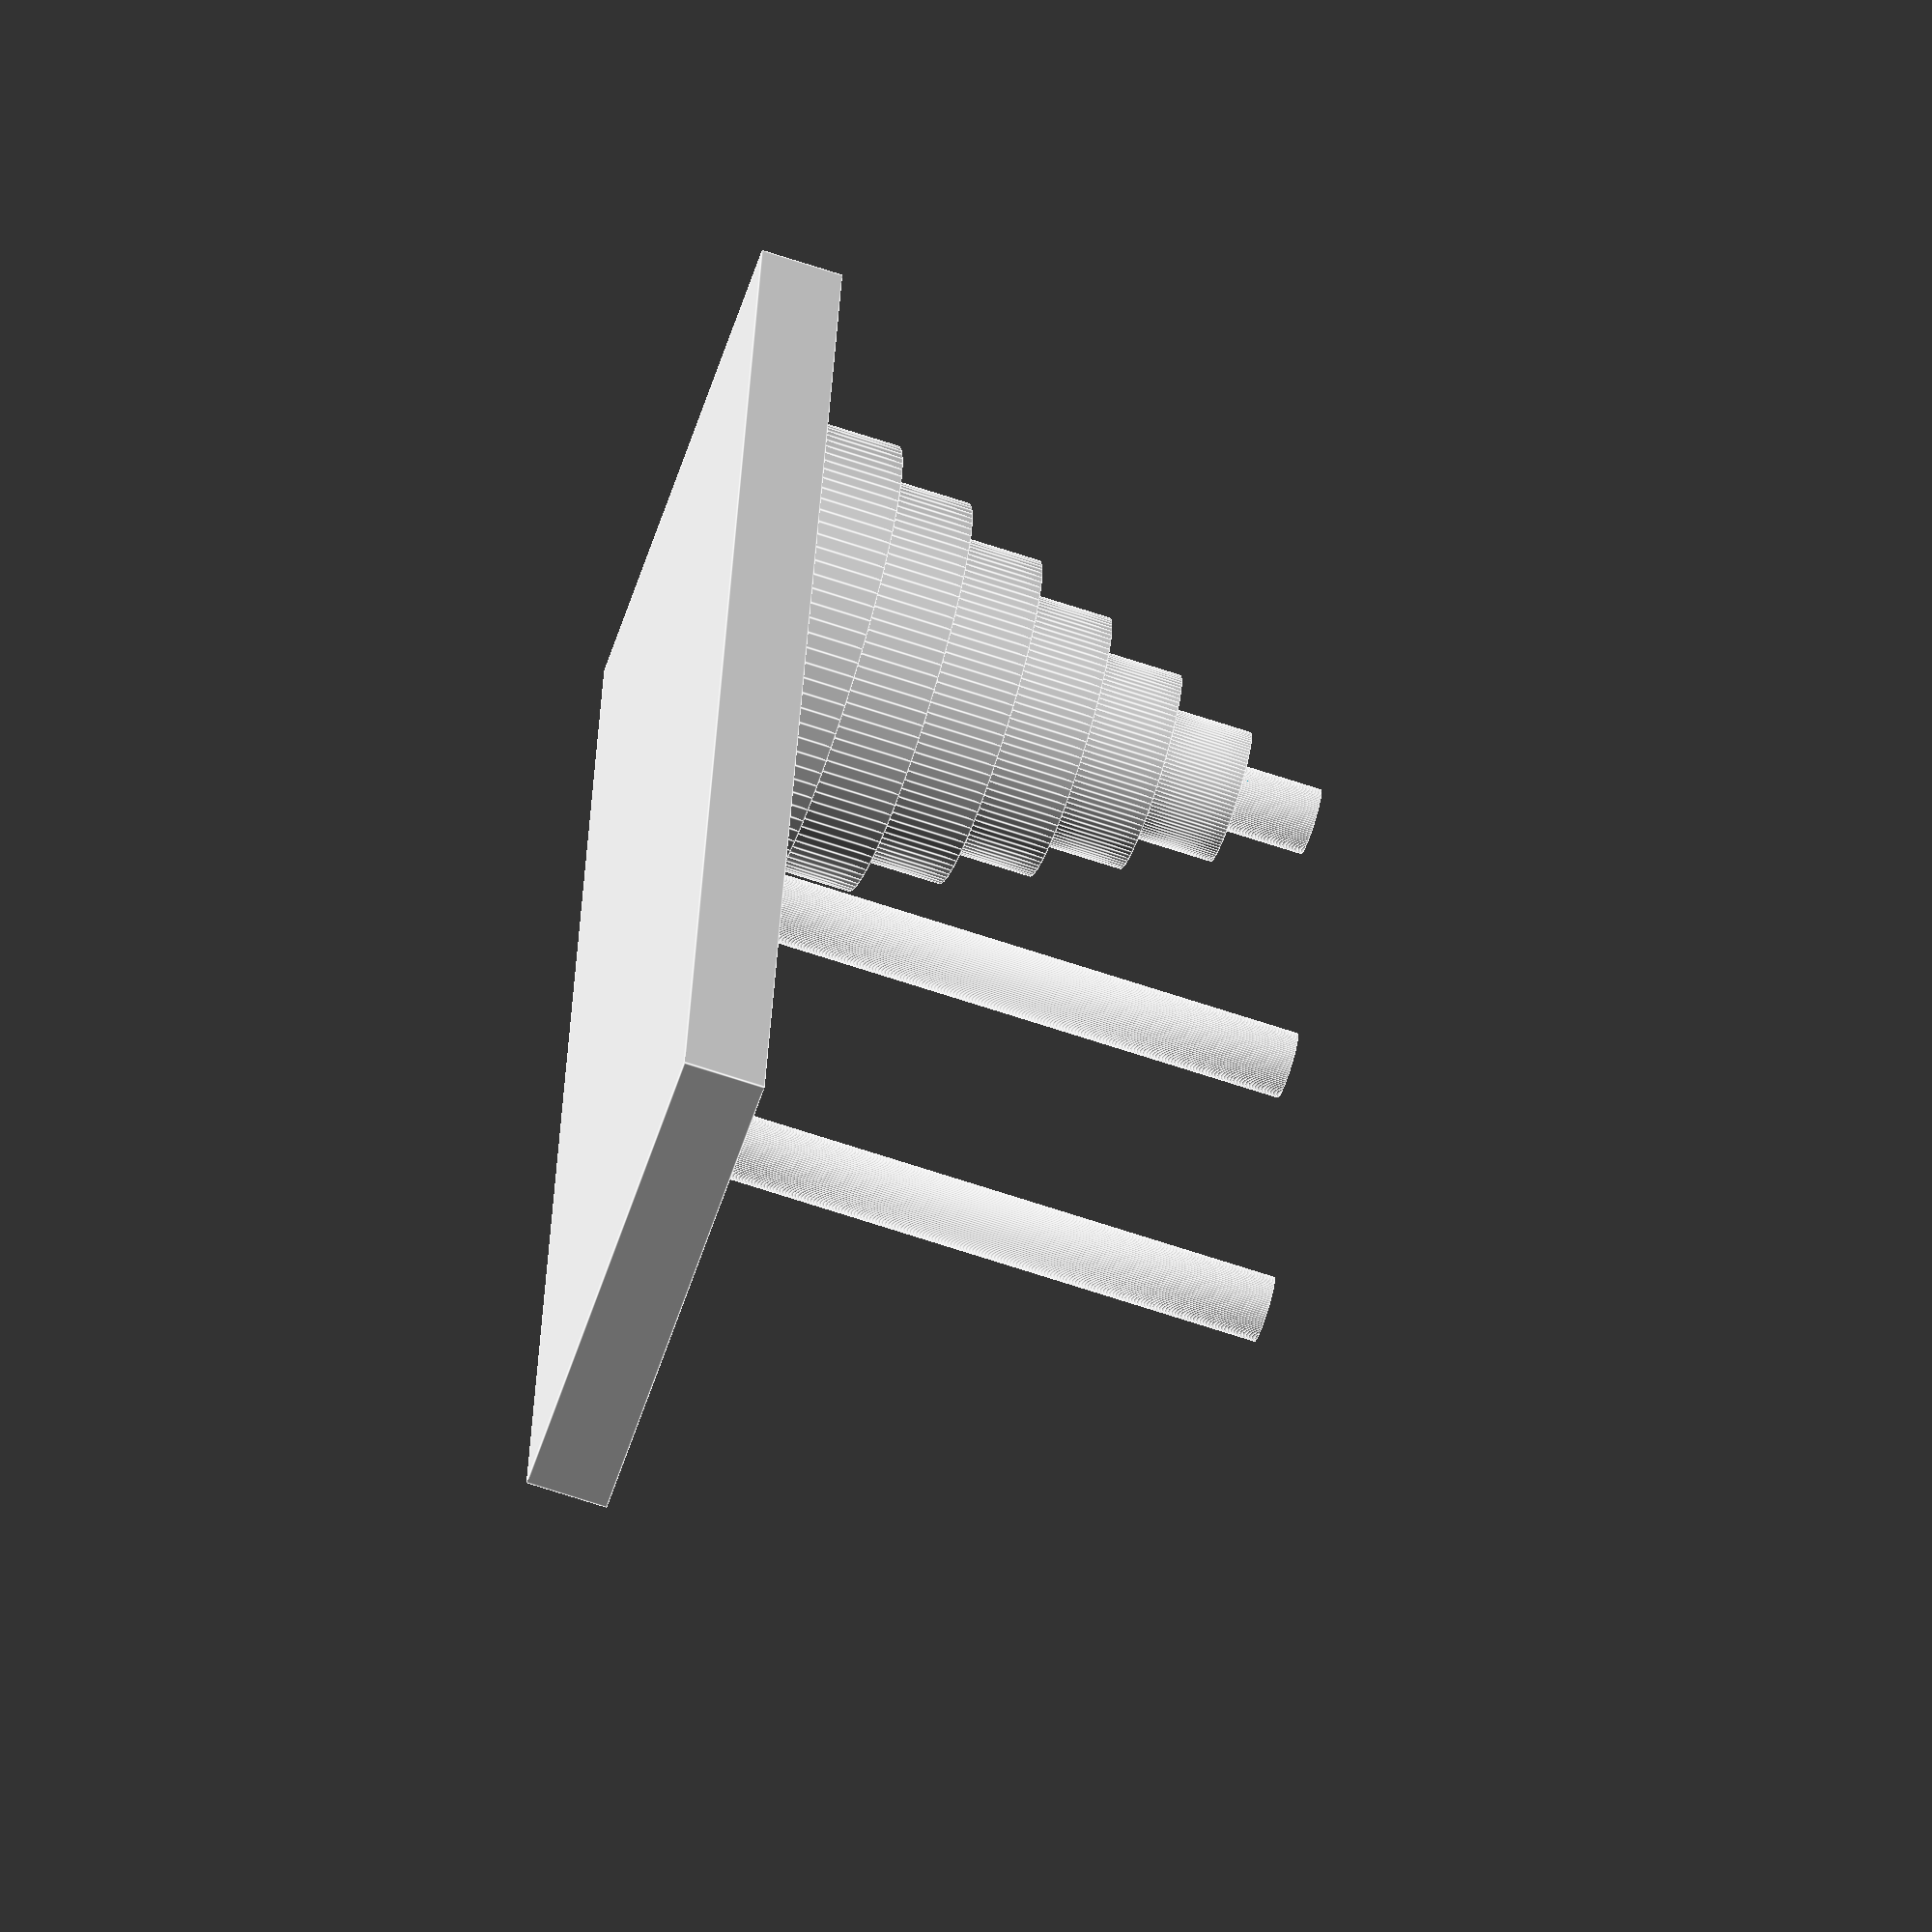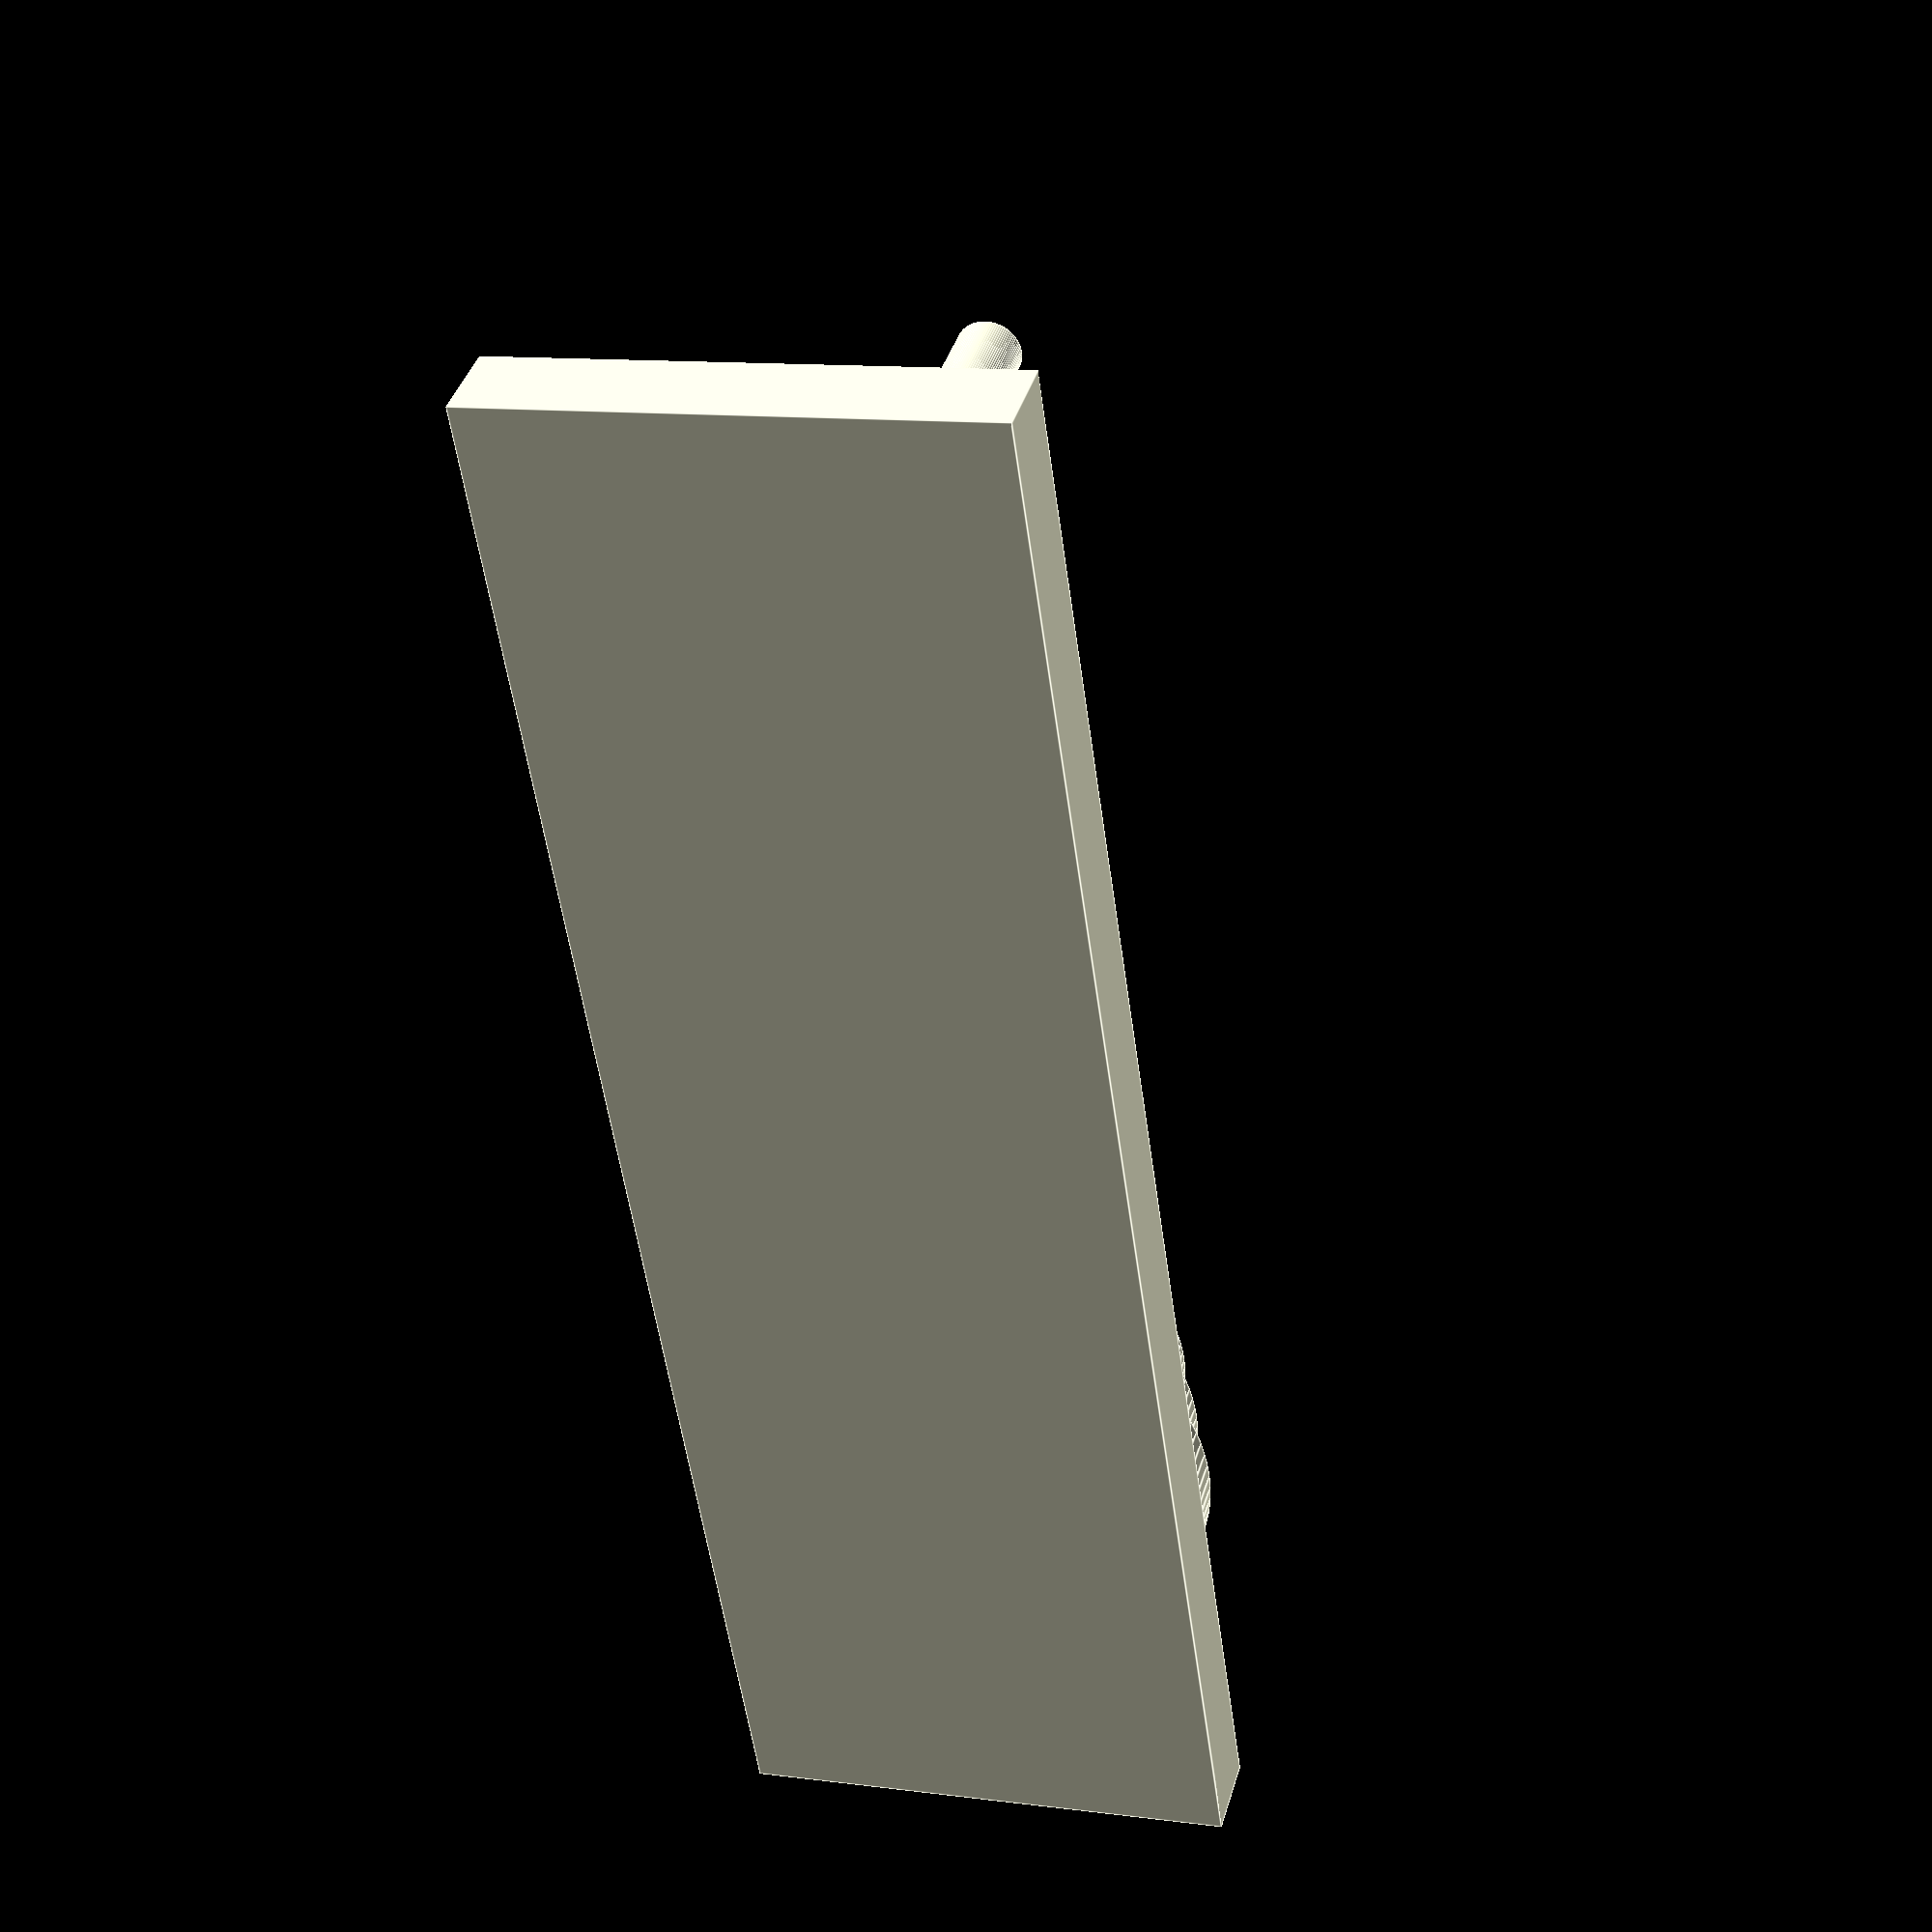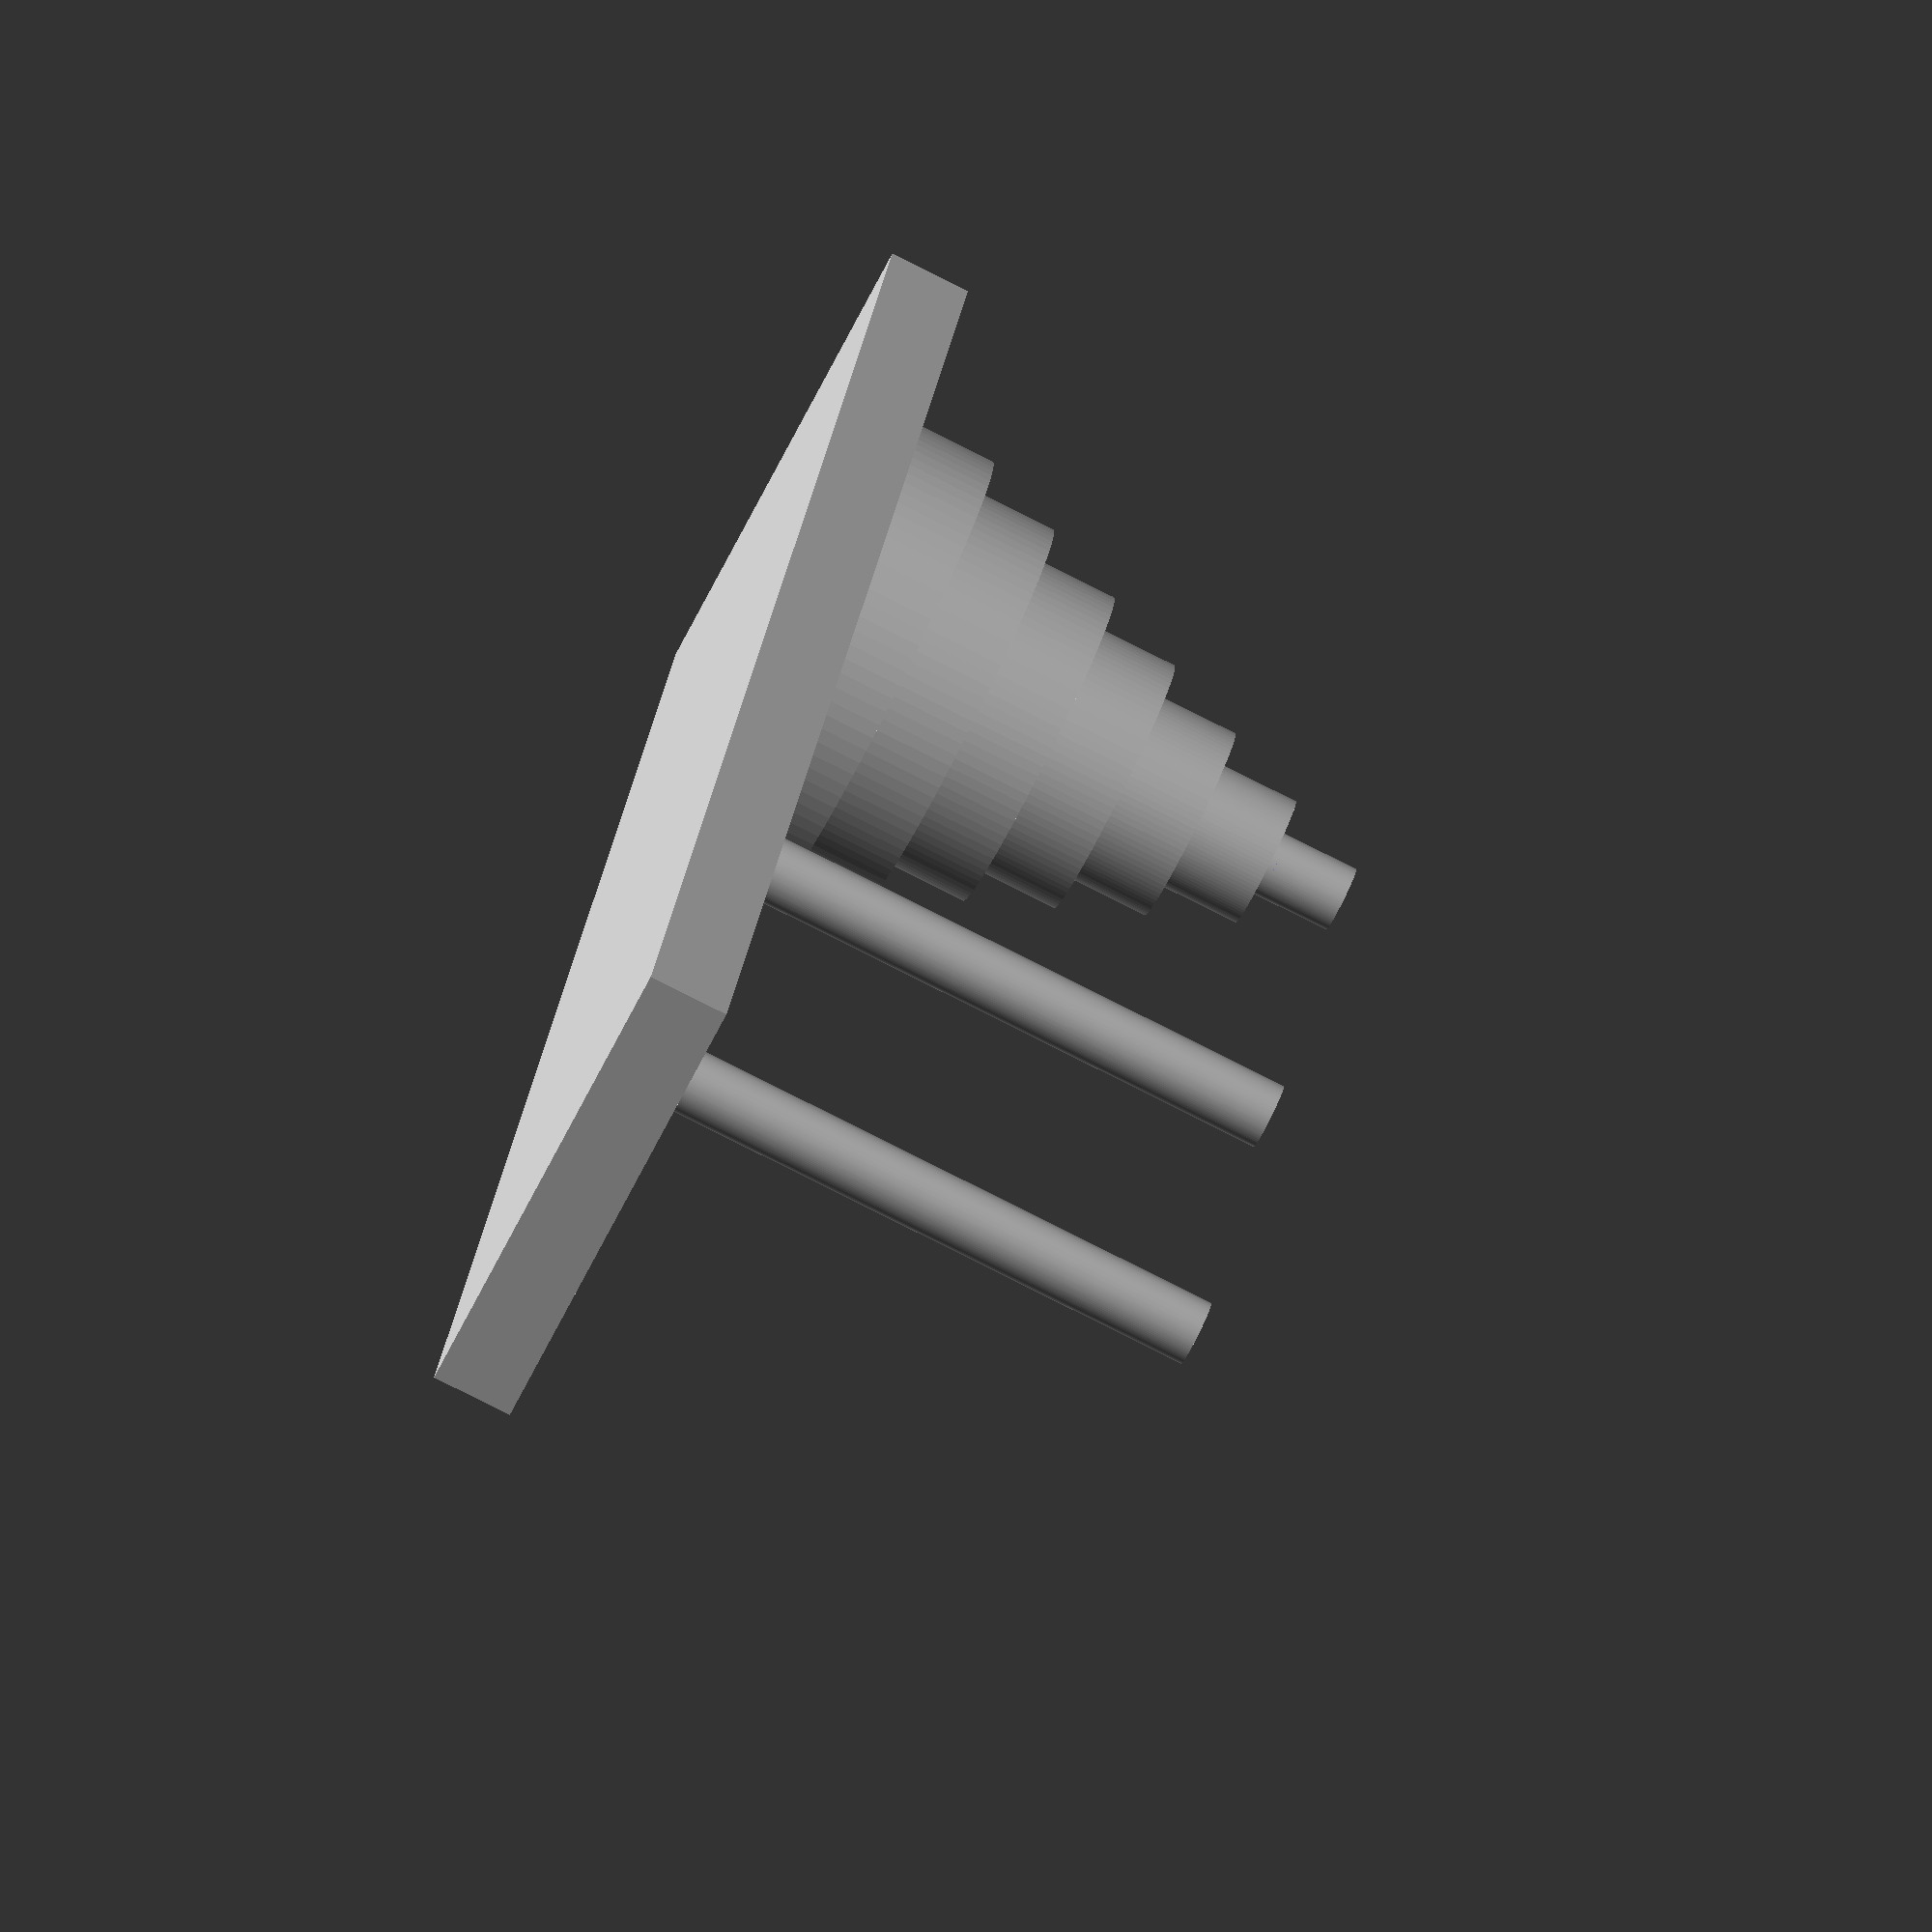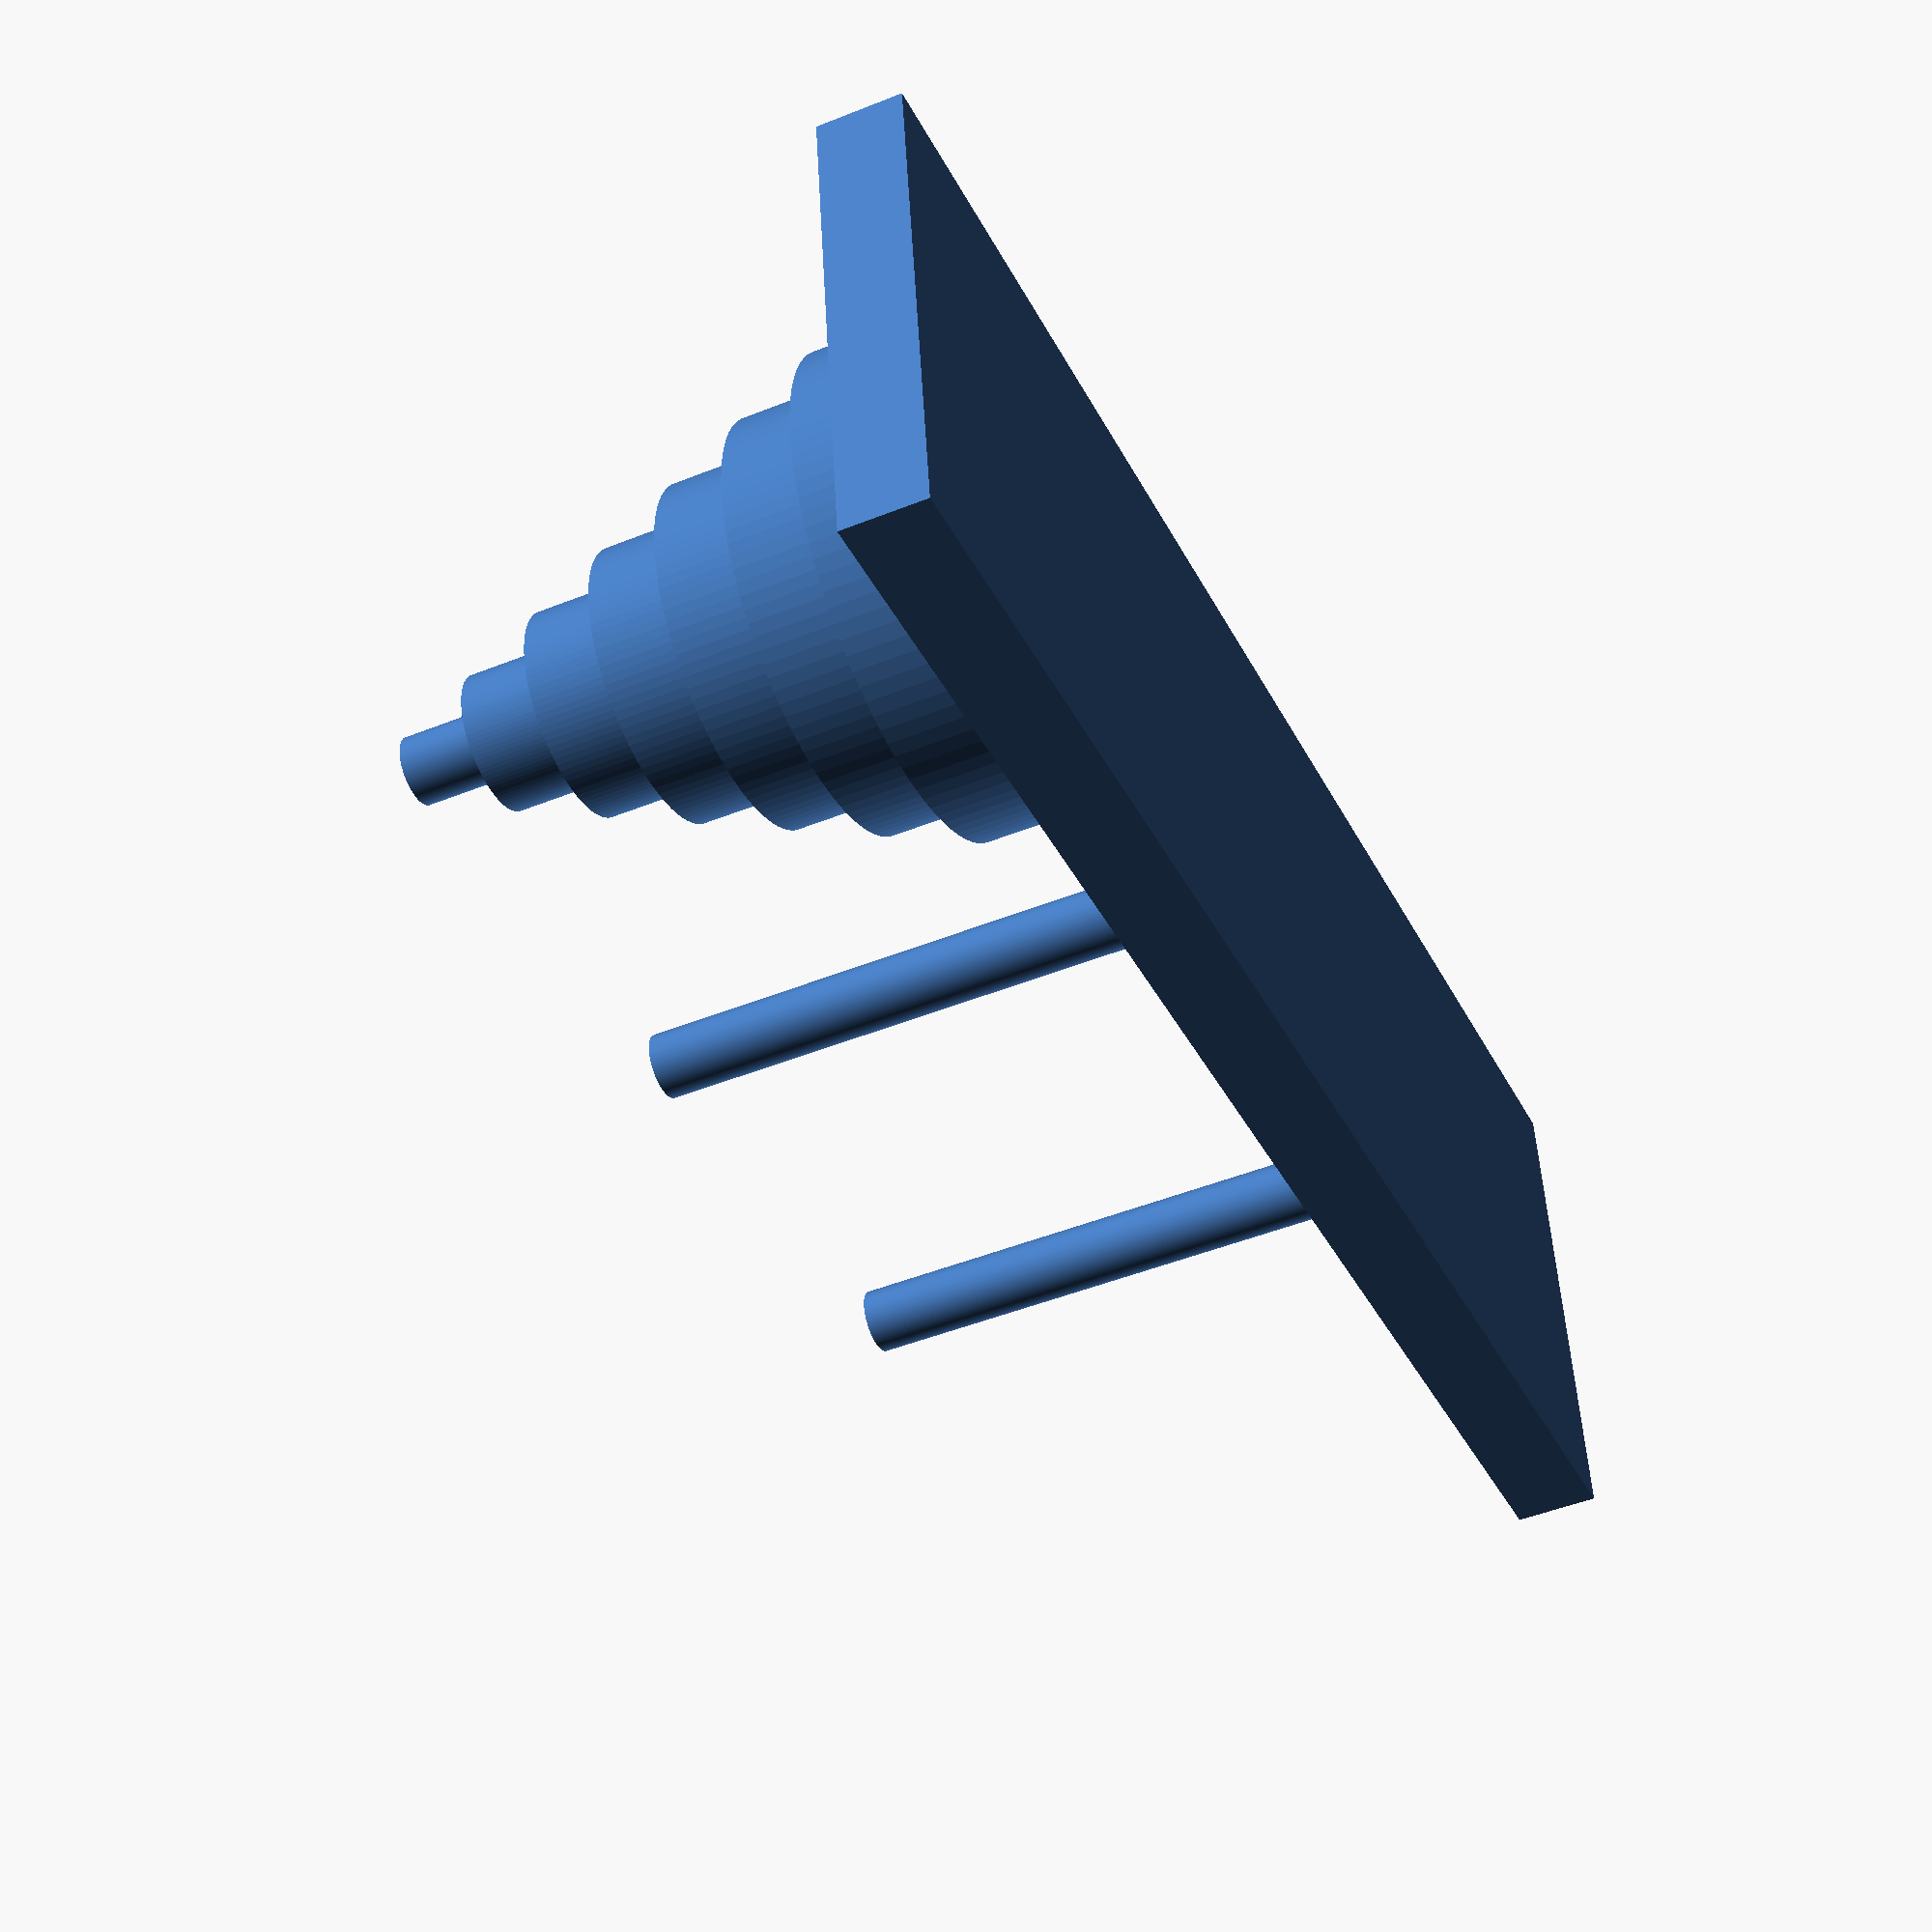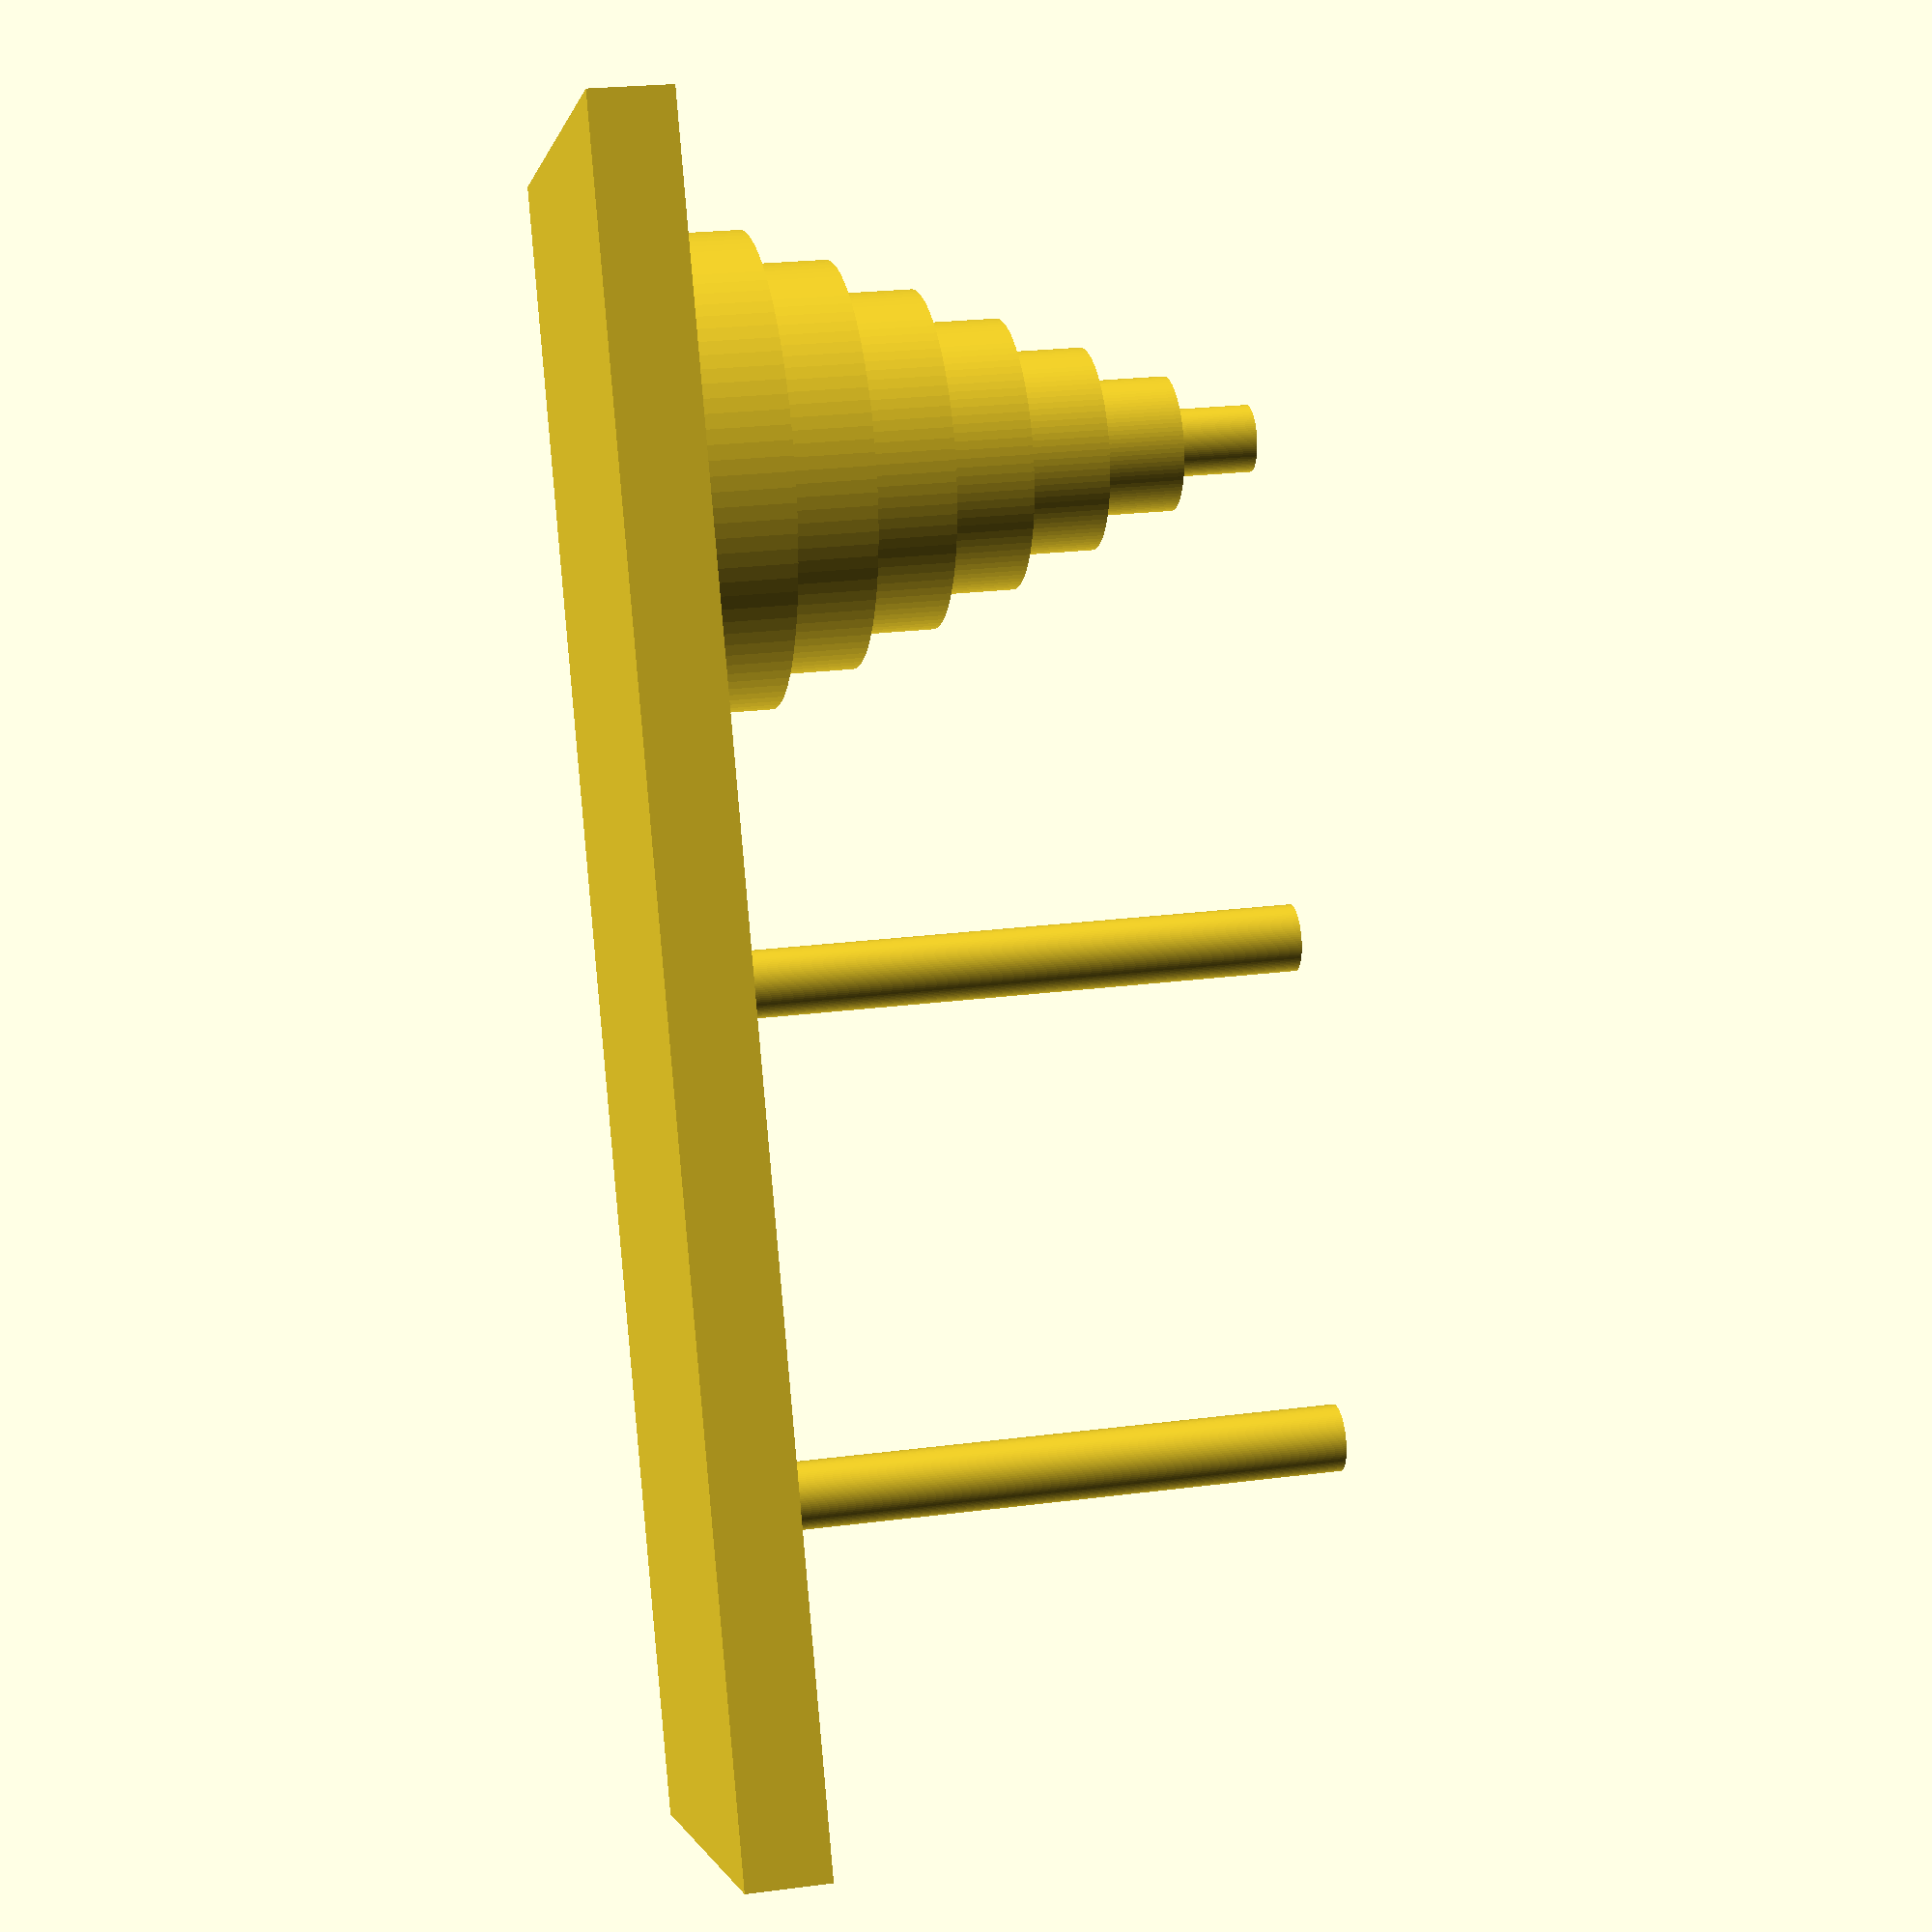
<openscad>
$fn=100;

cube(size=[200, 60, 10], center=true);

for (x=[-60: 60:60]) {
  translate([x, 0, 5]) {
    cylinder(h=70, r1=4, r2=4);
  }
}

for (d=[7:-1:2]) {
  translate([-60, 0, 10 + (7 - d) * 10]) {
    difference() {
      cylinder(h=10, r1=d*4, r2=d*4, center=true);
      cylinder(h=12, r1=5, r2=5, center=true);
    }
  }
}


</openscad>
<views>
elev=69.3 azim=81.6 roll=251.7 proj=o view=edges
elev=320.9 azim=278.0 roll=195.6 proj=p view=edges
elev=81.1 azim=71.5 roll=243.3 proj=o view=wireframe
elev=46.4 azim=187.4 roll=114.7 proj=p view=wireframe
elev=336.7 azim=114.2 roll=257.6 proj=p view=wireframe
</views>
